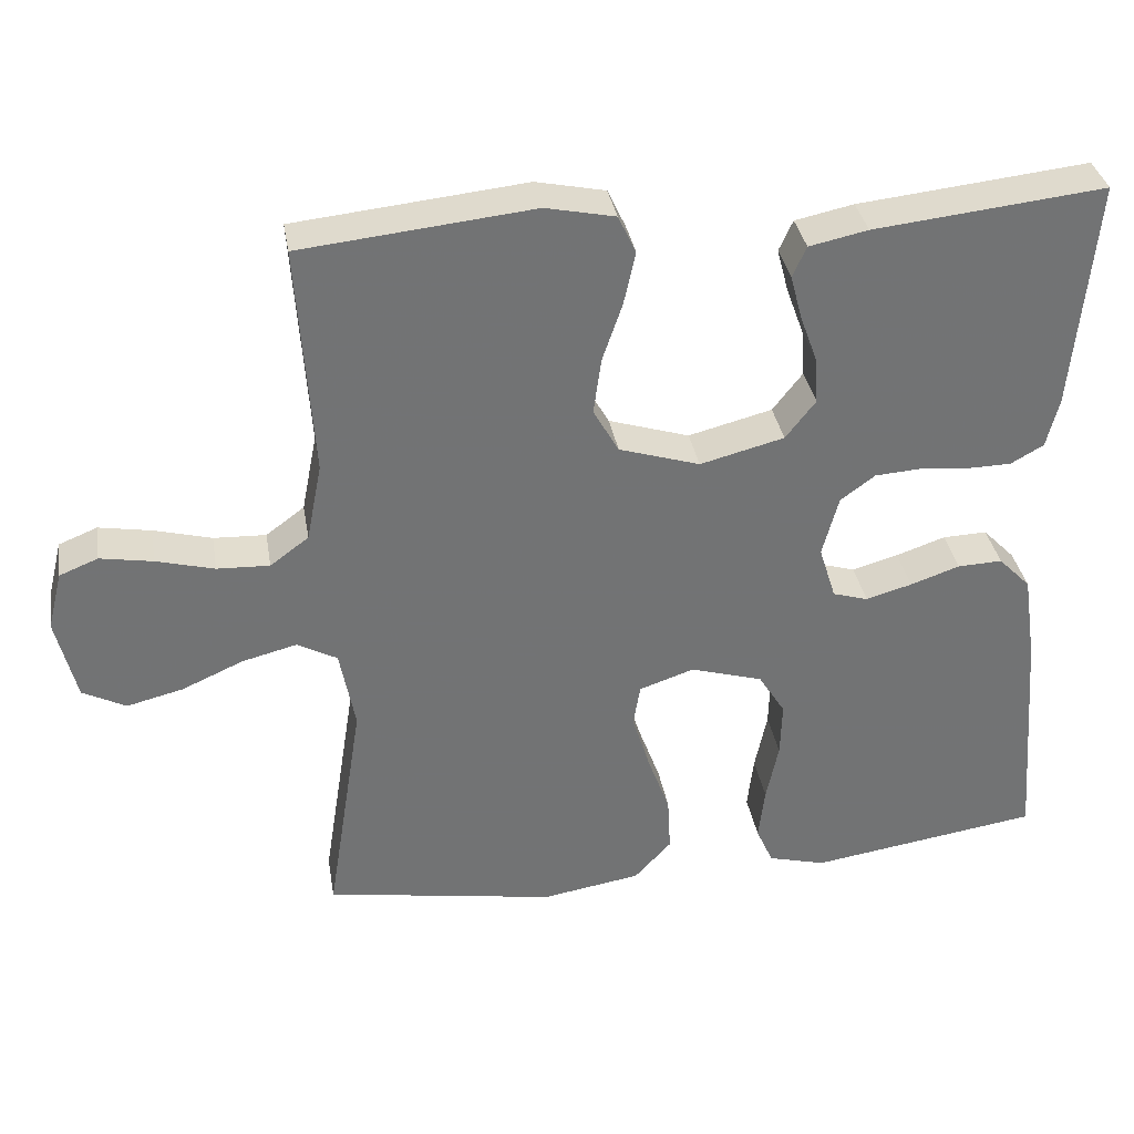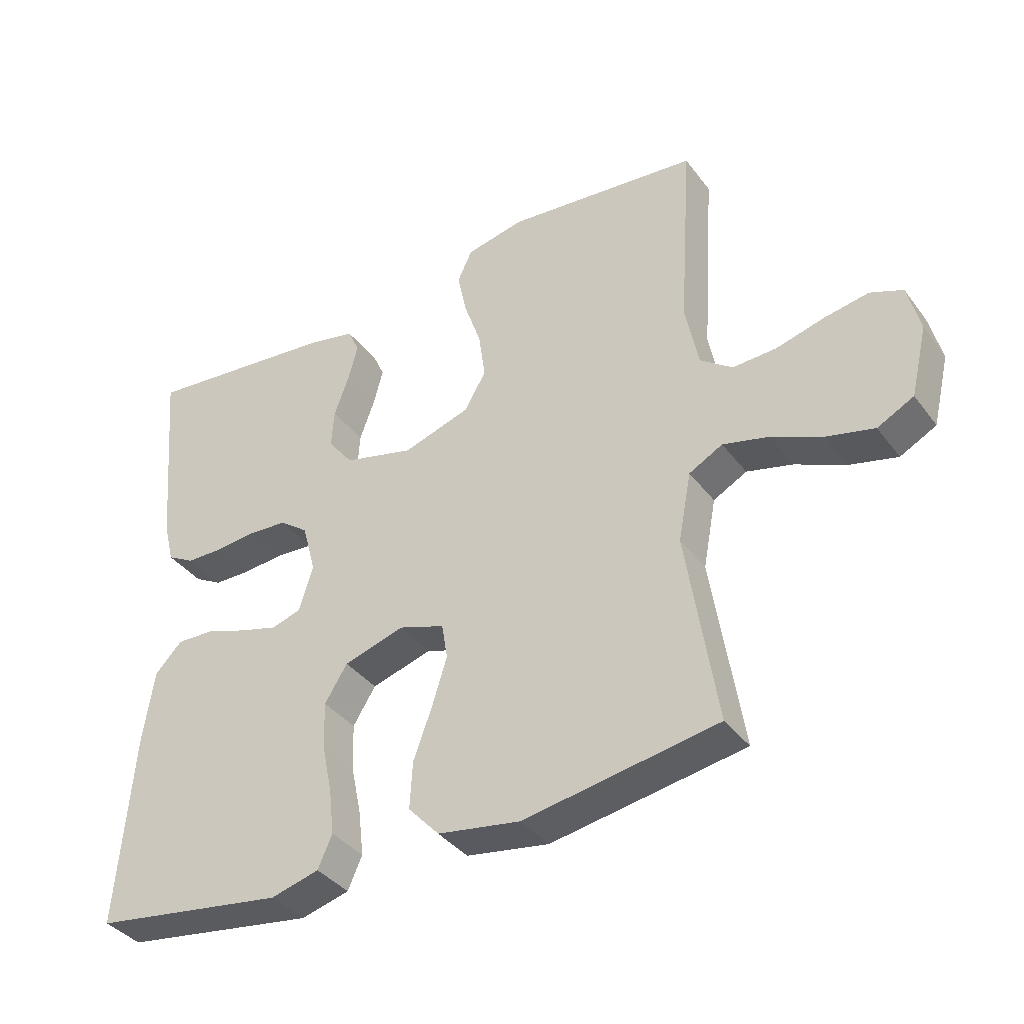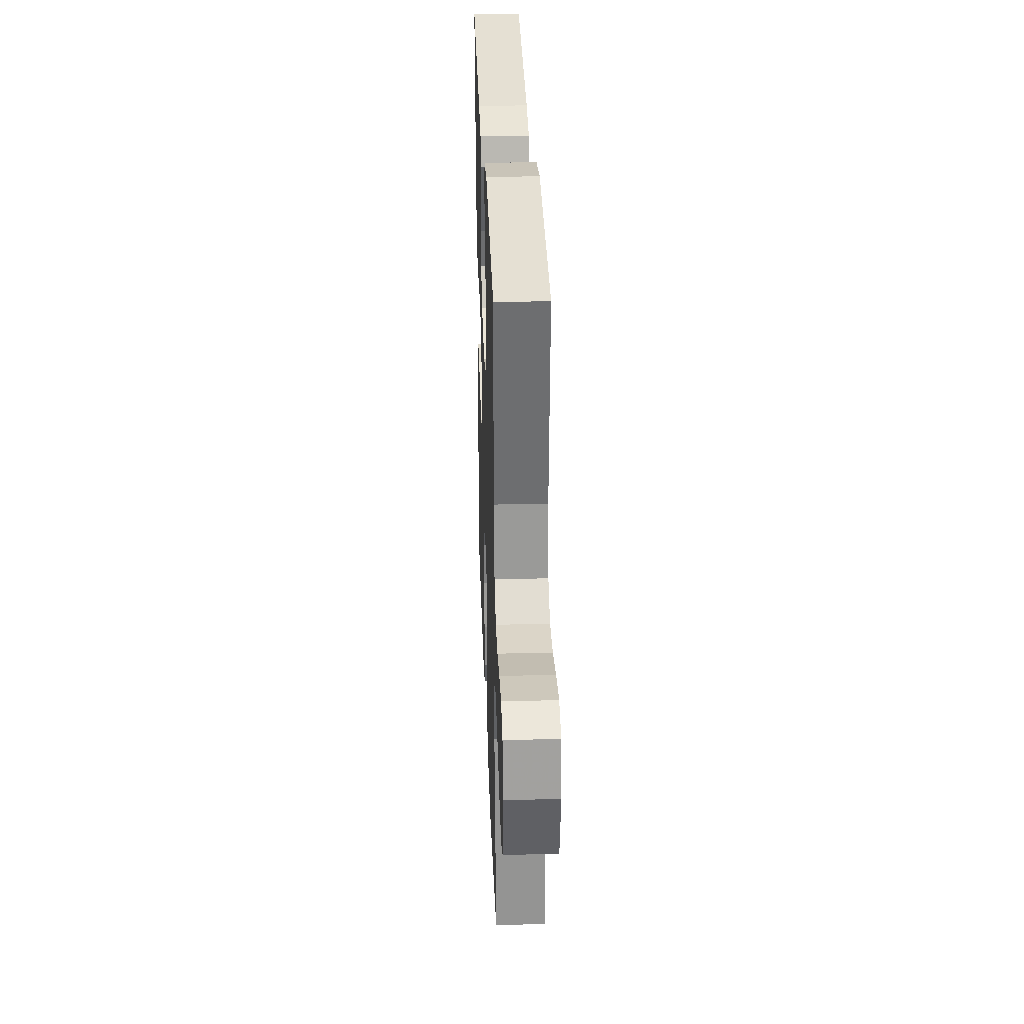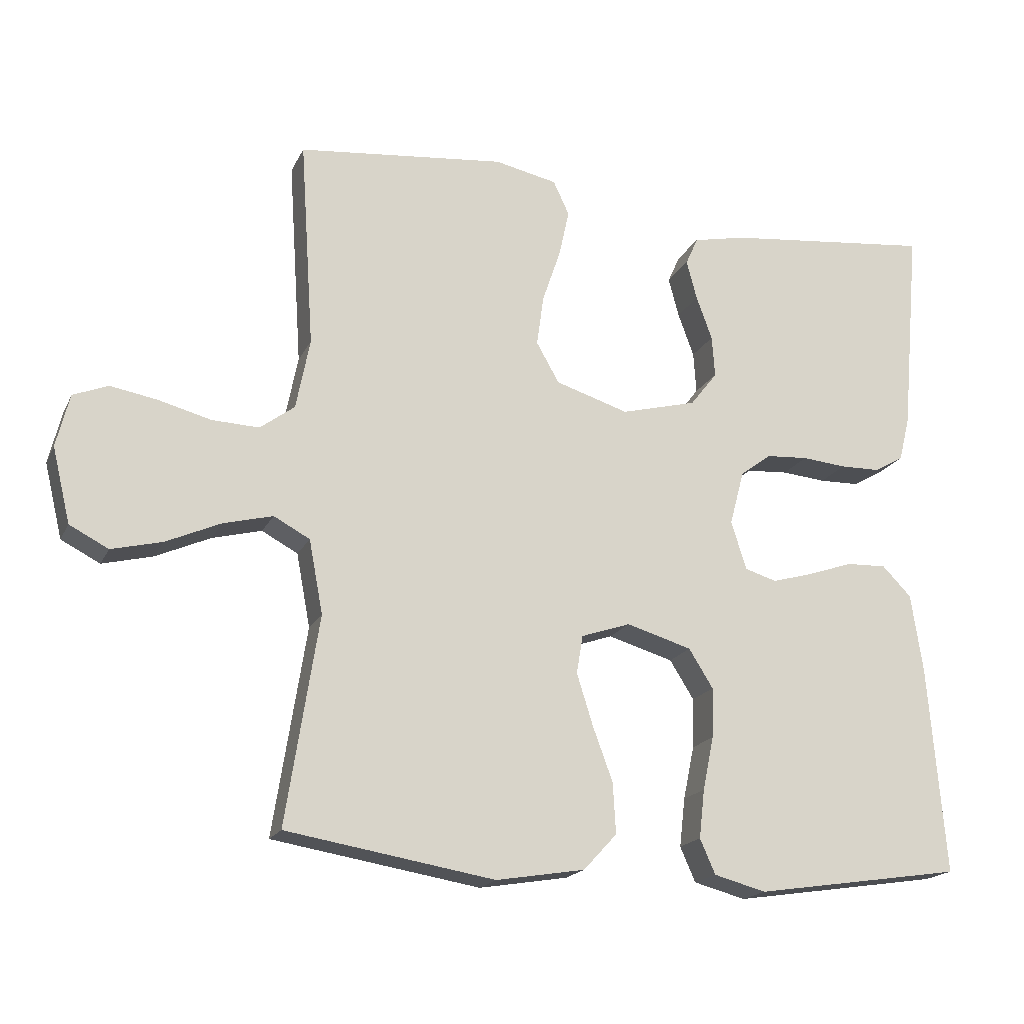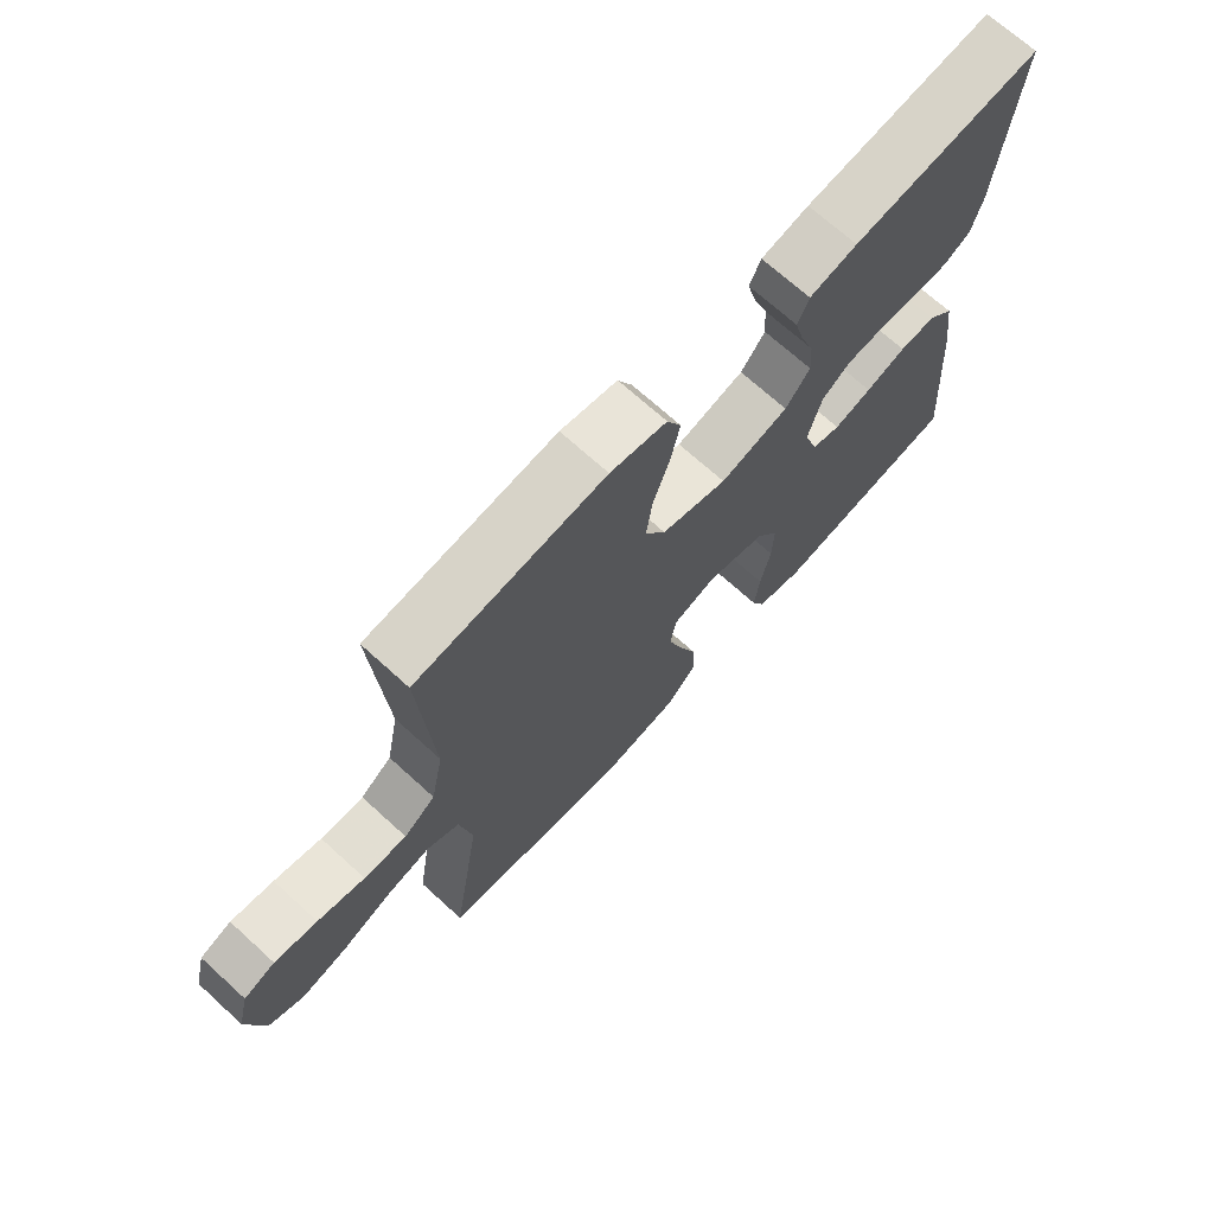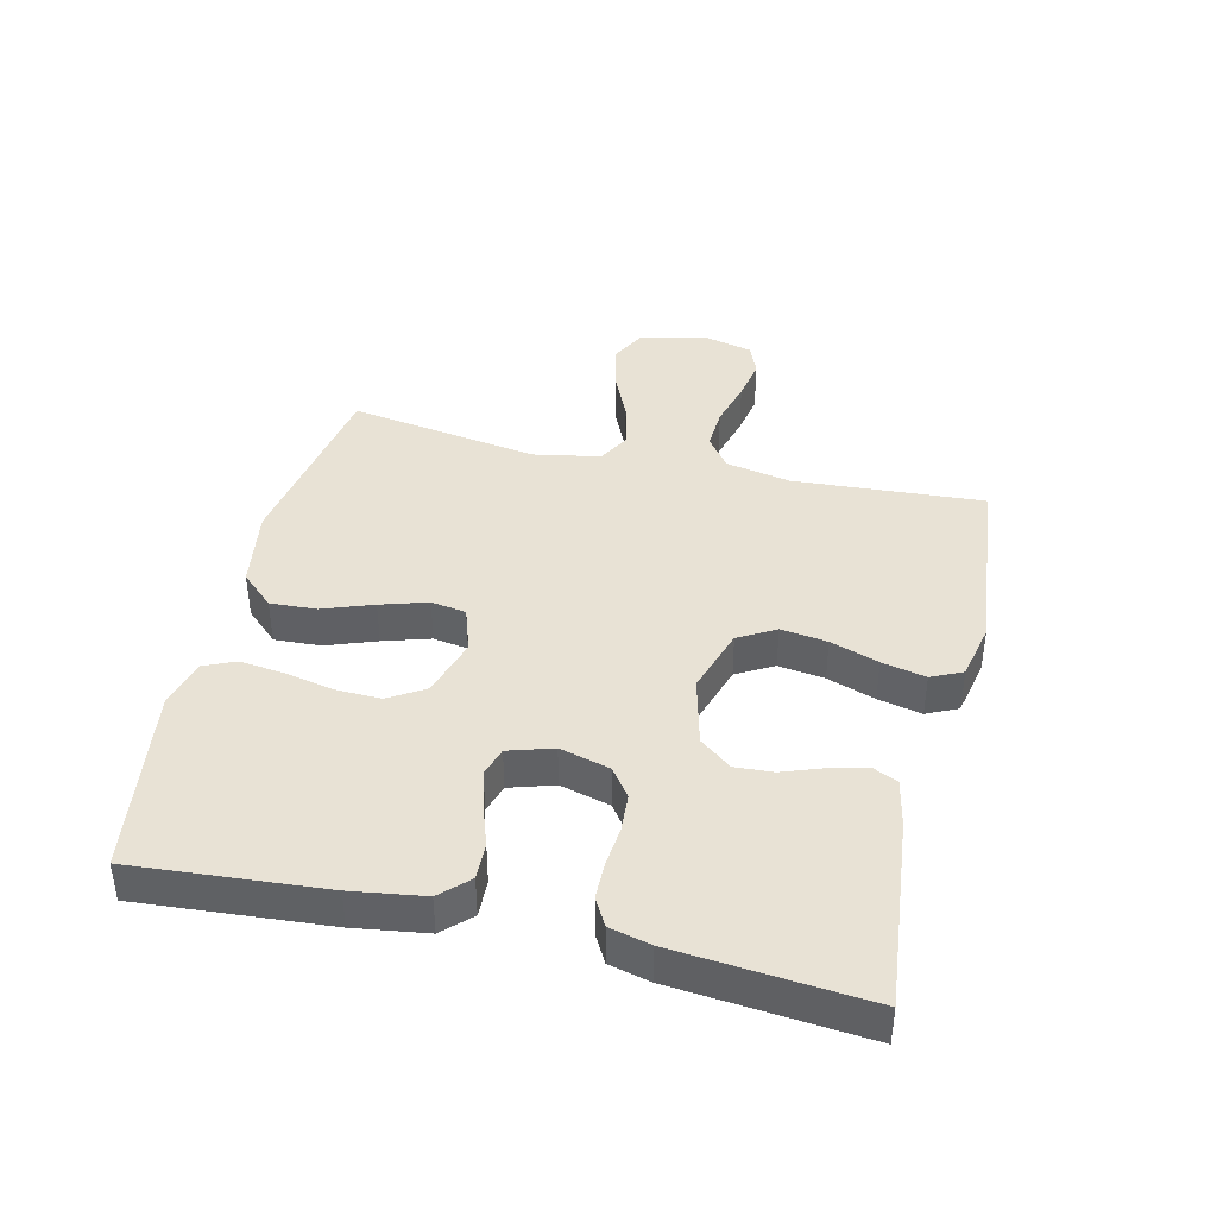
<metadata>
{"format":"obj","ext":"obj","renderer":"f3d","projection":"perspective","resolution":1024,"background":"white","views":[{"elev":34.7,"azim":170.4,"up":"+Z"},{"elev":-37.7,"azim":32.5,"up":"+Z"},{"elev":32.1,"azim":87.9,"up":"+Z"},{"elev":-18.4,"azim":160.7,"up":"+Z"},{"elev":70.1,"azim":132.3,"up":"+Z"},{"elev":40.9,"azim":-76.6,"up":"+Y"}]}
</metadata>
<code>
v -0.5 0.07 -0.5
v -0.476 0.07 -0.2
v -0.459 0.07 -0.086
v -0.417 0.07 -0.043
v -0.359 0.07 -0.045
v -0.295 0.07 -0.067
v -0.235 0.07 -0.084
v -0.189 0.07 -0.07
v -0.167 0.07 0
v -0.188 0.07 0.079
v -0.233 0.07 0.112
v -0.293 0.07 0.116
v -0.357 0.07 0.11
v -0.414 0.07 0.111
v -0.457 0.07 0.135
v -0.473 0.07 0.2
v -0.5 0.07 0.5
v -0.2 0.07 0.468
v -0.124 0.07 0.452
v -0.106 0.07 0.412
v -0.121 0.07 0.355
v -0.144 0.07 0.292
v -0.148 0.07 0.232
v -0.109 0.07 0.182
v 0 0.07 0.154
v 0.105 0.07 0.187
v 0.138 0.07 0.245
v 0.128 0.07 0.318
v 0.102 0.07 0.394
v 0.087 0.07 0.463
v 0.11 0.07 0.512
v 0.2 0.07 0.531
v 0.5 0.07 0.5
v 0.48 0.07 0.2
v 0.5 0.07 0.098
v 0.55 0.07 0.061
v 0.618 0.07 0.064
v 0.693 0.07 0.084
v 0.761 0.07 0.096
v 0.811 0.07 0.076
v 0.83 0.07 0
v 0.804 0.07 -0.108
v 0.748 0.07 -0.137
v 0.675 0.07 -0.119
v 0.596 0.07 -0.084
v 0.525 0.07 -0.066
v 0.473 0.07 -0.094
v 0.453 0.07 -0.2
v 0.5 0.07 -0.5
v 0.2 0.07 -0.55
v 0.072 0.07 -0.529
v 0.024 0.07 -0.477
v 0.028 0.07 -0.404
v 0.057 0.07 -0.325
v 0.08 0.07 -0.251
v 0.071 0.07 -0.196
v 0 0.07 -0.172
v -0.094 0.07 -0.2
v -0.129 0.07 -0.256
v -0.127 0.07 -0.328
v -0.111 0.07 -0.405
v -0.103 0.07 -0.475
v -0.125 0.07 -0.525
v -0.2 0.07 -0.545
v -0.5 0 -0.5
v -0.476 0 -0.2
v -0.459 0 -0.086
v -0.417 0 -0.043
v -0.359 0 -0.045
v -0.295 0 -0.067
v -0.235 0 -0.084
v -0.189 0 -0.07
v -0.167 0 0
v -0.188 0 0.079
v -0.233 0 0.112
v -0.293 0 0.116
v -0.357 0 0.11
v -0.414 0 0.111
v -0.457 0 0.135
v -0.473 0 0.2
v -0.5 0 0.5
v -0.2 0 0.468
v -0.124 0 0.452
v -0.106 0 0.412
v -0.121 0 0.355
v -0.144 0 0.292
v -0.148 0 0.232
v -0.109 0 0.182
v 0 0 0.154
v 0.105 0 0.187
v 0.138 0 0.245
v 0.128 0 0.318
v 0.102 0 0.394
v 0.087 0 0.463
v 0.11 0 0.512
v 0.2 0 0.531
v 0.5 0 0.5
v 0.48 0 0.2
v 0.5 0 0.098
v 0.55 0 0.061
v 0.618 0 0.064
v 0.693 0 0.084
v 0.761 0 0.096
v 0.811 0 0.076
v 0.83 0 0
v 0.804 0 -0.108
v 0.748 0 -0.137
v 0.675 0 -0.119
v 0.596 0 -0.084
v 0.525 0 -0.066
v 0.473 0 -0.094
v 0.453 0 -0.2
v 0.5 0 -0.5
v 0.2 0 -0.55
v 0.072 0 -0.529
v 0.024 0 -0.477
v 0.028 0 -0.404
v 0.057 0 -0.325
v 0.08 0 -0.251
v 0.071 0 -0.196
v 0 0 -0.172
v -0.094 0 -0.2
v -0.129 0 -0.256
v -0.127 0 -0.328
v -0.111 0 -0.405
v -0.103 0 -0.475
v -0.125 0 -0.525
v -0.2 0 -0.545
f 60 61 62 63
f 59 60 63 64
f 51 52 53 54
f 51 54 55
f 48 49 50 51
f 47 48 51 55
f 46 47 55 56
f 42 43 44 45
f 42 45 46
f 41 42 46
f 40 41 46
f 37 38 39 40
f 37 40 46 56
f 31 32 33 34
f 31 34 35
f 28 29 30 31
f 27 28 31 35
f 26 27 35 36
f 19 20 21 22
f 17 18 19 22
f 17 22 23
f 16 17 23 24
f 12 13 14 15
f 11 12 15 16
f 3 4 5 6
f 3 6 7
f 2 3 7
f 59 64 1 2
f 58 59 2 7
f 57 58 7 8
f 36 37 56 57
f 25 26 36 57
f 25 57 8 9
f 11 16 24 25
f 10 11 25
f 9 10 25
f 127 126 125 124
f 128 127 124 123
f 118 117 116 115
f 119 118 115
f 115 114 113 112
f 119 115 112 111
f 120 119 111 110
f 109 108 107 106
f 110 109 106
f 110 106 105
f 110 105 104
f 104 103 102 101
f 120 110 104 101
f 98 97 96 95
f 99 98 95
f 95 94 93 92
f 99 95 92 91
f 100 99 91 90
f 86 85 84 83
f 86 83 82 81
f 87 86 81
f 88 87 81 80
f 79 78 77 76
f 80 79 76 75
f 70 69 68 67
f 71 70 67
f 71 67 66
f 66 65 128 123
f 71 66 123 122
f 72 71 122 121
f 121 120 101 100
f 121 100 90 89
f 73 72 121 89
f 89 88 80 75
f 89 75 74
f 89 74 73
f 1 65 66 2
f 2 66 67 3
f 3 67 68 4
f 4 68 69 5
f 5 69 70 6
f 6 70 71 7
f 7 71 72 8
f 8 72 73 9
f 9 73 74 10
f 10 74 75 11
f 11 75 76 12
f 12 76 77 13
f 13 77 78 14
f 14 78 79 15
f 15 79 80 16
f 16 80 81 17
f 17 81 82 18
f 18 82 83 19
f 19 83 84 20
f 20 84 85 21
f 21 85 86 22
f 22 86 87 23
f 23 87 88 24
f 24 88 89 25
f 25 89 90 26
f 26 90 91 27
f 27 91 92 28
f 28 92 93 29
f 29 93 94 30
f 30 94 95 31
f 31 95 96 32
f 32 96 97 33
f 33 97 98 34
f 34 98 99 35
f 35 99 100 36
f 36 100 101 37
f 37 101 102 38
f 38 102 103 39
f 39 103 104 40
f 40 104 105 41
f 41 105 106 42
f 42 106 107 43
f 43 107 108 44
f 44 108 109 45
f 45 109 110 46
f 46 110 111 47
f 47 111 112 48
f 48 112 113 49
f 49 113 114 50
f 50 114 115 51
f 51 115 116 52
f 52 116 117 53
f 53 117 118 54
f 54 118 119 55
f 55 119 120 56
f 56 120 121 57
f 57 121 122 58
f 58 122 123 59
f 59 123 124 60
f 60 124 125 61
f 61 125 126 62
f 62 126 127 63
f 63 127 128 64
f 64 128 65 1

</code>
